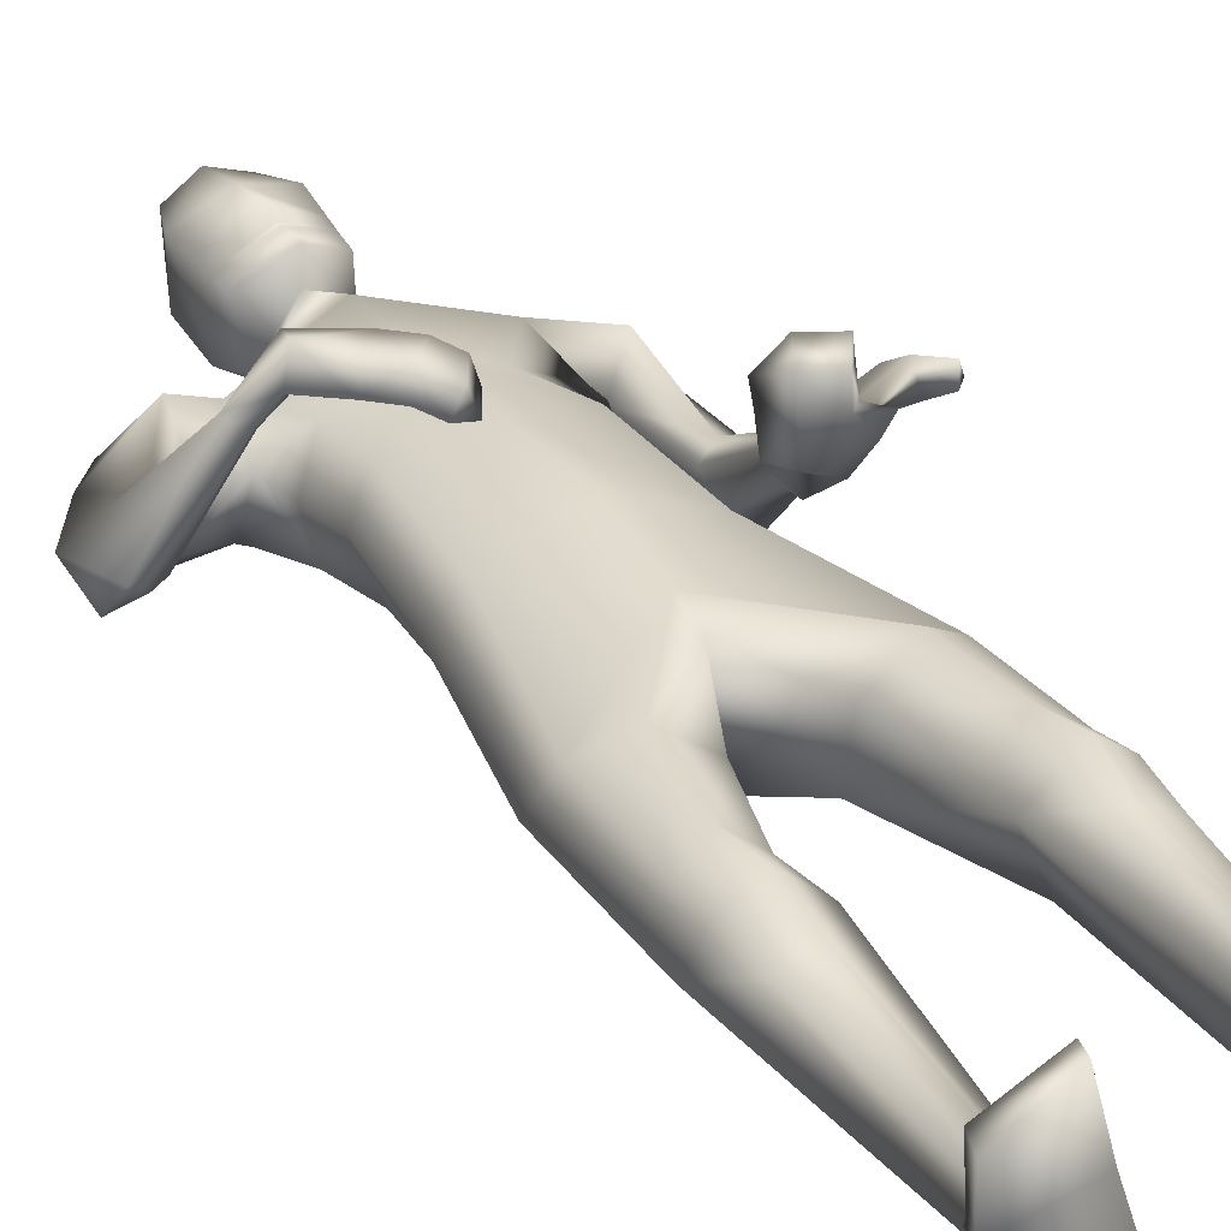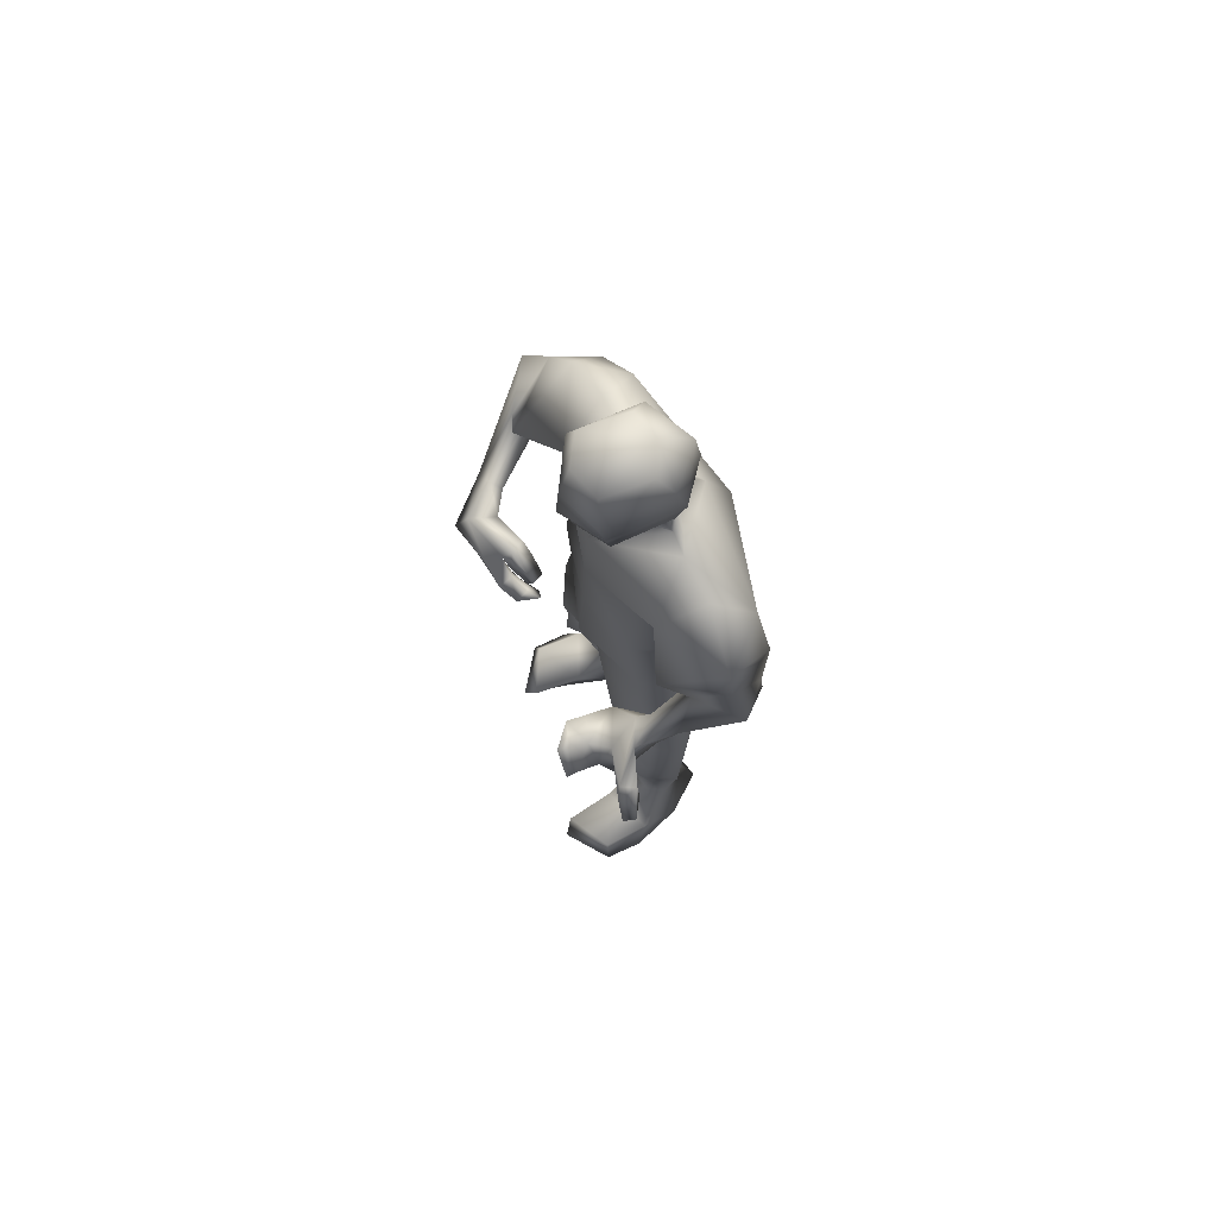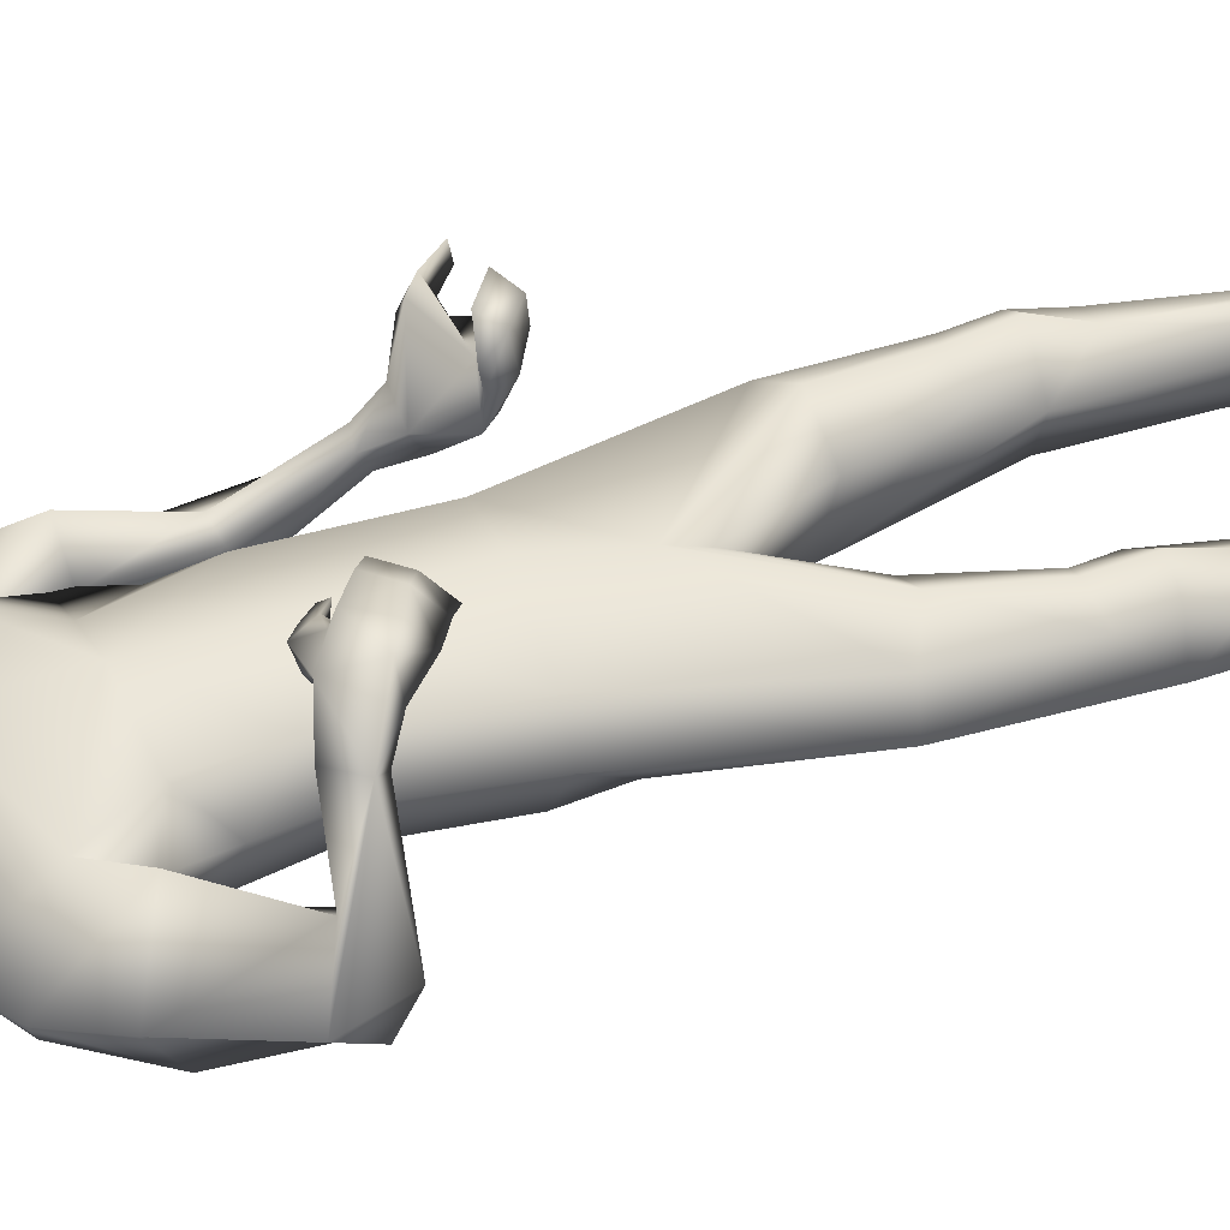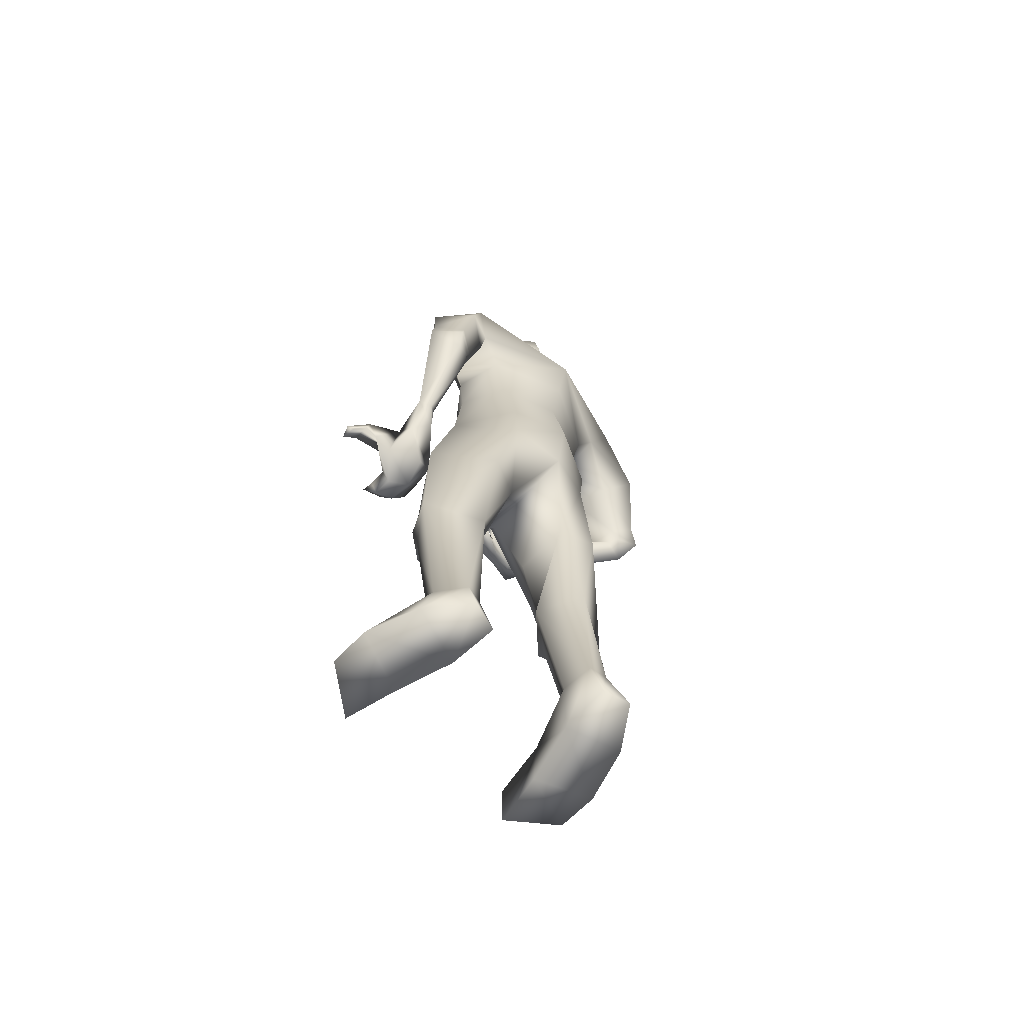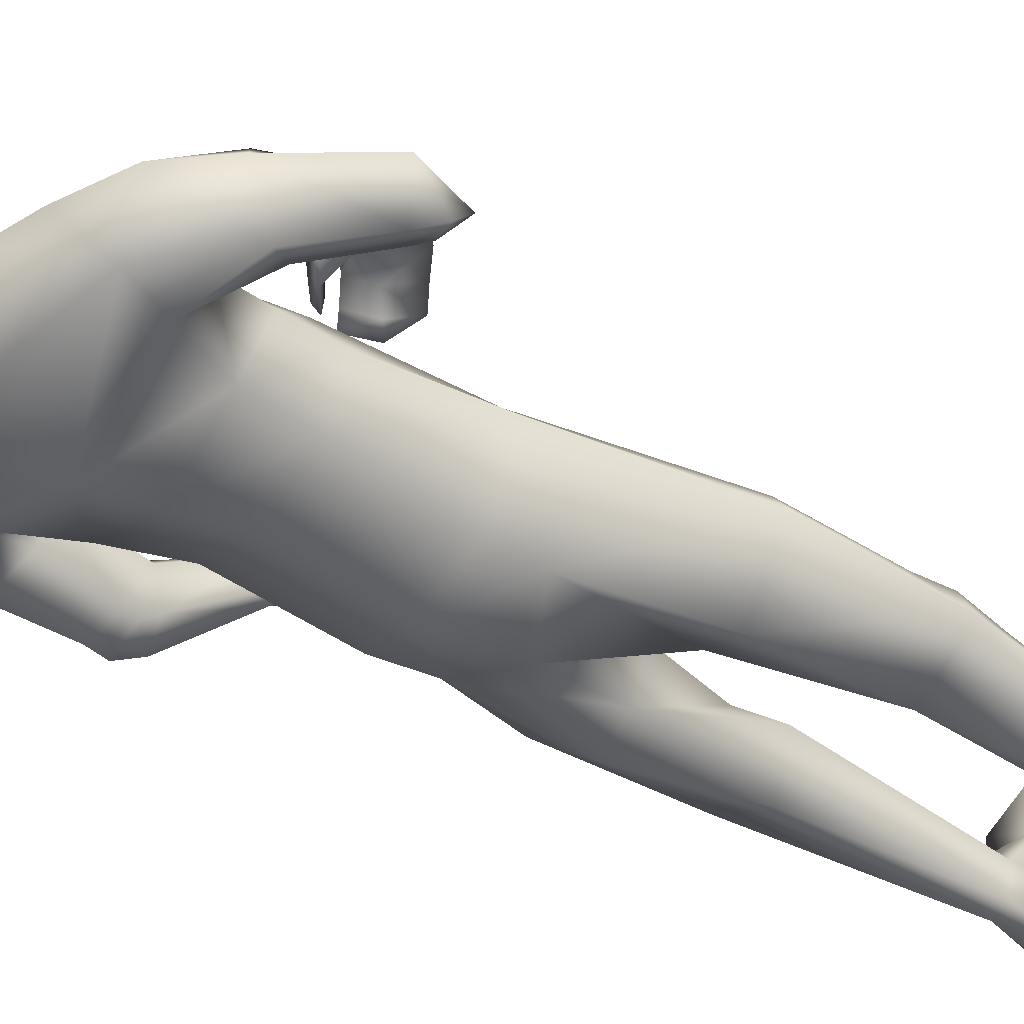
<metadata>
{"format":"obj","ext":"obj","renderer":"f3d","projection":"perspective","resolution":1024,"background":"white","views":[{"elev":29.1,"azim":152.0,"up":"+Y"},{"elev":75.2,"azim":-115.9,"up":"+Z"},{"elev":43.6,"azim":71.1,"up":"+Y"},{"elev":-67.7,"azim":-46.2,"up":"+Z"},{"elev":-42.9,"azim":55.4,"up":"+Y"}]}
</metadata>
<code>
o HumanMale
v -0.3704 0.08085 2.227
v 0.01271 0.2728 2.659
v 0.01271 -0.2044 2.659
v -0.3253 0.08492 2.659
v -0.2474 0.2136 2.702
v -0.2395 -0.1061 2.659
v -0.4201 0.06753 3.03
v 0.01271 -0.3088 3.11
v -0.3924 -0.1281 3.114
v -0.3338 0.166 3.234
v 0.0127 0.2485 3.349
v -0.392 -0.007601 3.459
v -0.22 0.003696 3.49
v -0.615 0.02206 3.294
v 0.01303 0.2936 2.225
v 0.01349 -0.2656 2.235
v -0.2225 -0.1713 2.229
v 0.01224 0.226 1.928
v 0.01286 -0.1951 3.392
v -0.461 -0.1564 3.327
v -0.1347 0.001057 3.518
v -0.6248 0.001402 3.051
v -0.533 -0.1896 3.031
v -0.4664 0.2181 2.994
v -0.6775 -0.0457 2.739
v -0.506 0.08681 2.685
v -0.567 -0.1586 2.756
v -0.4007 -0.1024 2.98
v -0.3928 0.05958 2.972
v -0.4453 0.04567 2.663
v -0.4697 -0.101 2.718
v -0.5798 -0.1618 2.686
v -0.4863 -0.1006 2.671
v -0.5583 -0.1229 2.601
v -0.4698 -0.06756 2.619
v -0.5453 0.1456 2.347
v -0.4931 0.1187 2.33
v -0.4606 0.1371 2.352
v -0.4413 0.2098 2.392
v -0.5007 0.2385 2.387
v -0.5135 0.2189 2.179
v -0.5116 0.3134 2.304
v -0.4444 0.1612 2.236
v -0.4069 0.2613 2.294
v -0.4244 0.2181 2.275
v -0.2734 0.1895 2.219
v -0.2005 -0.1663 2.03
v 0.01299 -0.2232 1.934
v -0.4997 0.0729 1.596
v -0.4215 0.1873 1.582
v -0.2827 -0.1244 1.547
v -0.2919 0.2688 1.523
v -0.1301 0.1611 1.5
v -0.1335 -0.06578 1.548
v -0.4324 0.1917 1.18
v -0.266 -0.04072 1.032
v -0.3282 0.255 1.216
v -0.2296 0.184 1.18
v -0.4357 0.2125 1.038
v -0.3326 0.2846 1.037
v -0.1791 0.1539 1.041
v -0.4993 0.08539 1.04
v -0.4265 0.1837 0.8767
v -0.3145 0.2299 0.8766
v -0.407 0.0777 0.2966
v -0.3699 0.1478 0.3018
v -0.3286 -0.03211 0.298
v -0.31 0.1749 0.2939
v -0.2476 0.113 0.2933
v -0.2564 -0.01671 0.298
v -0.4784 0.05813 0.01787
v -0.2504 0.1172 -0.01081
v -0.357 -0.1071 0.005001
v -0.2431 -0.07906 -0.005683
v -0.4976 0.2237 0.1315
v -0.2867 0.3092 0.1402
v -0.5024 0.4232 0.1261
v -0.5418 0.4377 0.02483
v -0.5469 0.2772 0.02867
v -0.3134 0.3522 -0.008502
v -0.3095 0.5237 0.1071
v -0.3552 0.5669 0.003567
v -0.1119 0.02412 3.588
v 0.03154 0.1752 3.563
v -0.605 0.3628 2.148
v -0.3789 0.2911 2.117
v -0.4495 0.3788 2.142
v -0.6547 0.4501 2.193
v -0.6911 0.3924 2.191
v -0.6652 0.3648 2.152
v -0.7121 0.3973 2.101
v -0.7172 0.4622 2.112
v -0.7368 0.4137 2.122
v -0.6119 0.4254 2.233
v -0.6466 0.3665 2.242
v -0.3098 0.3075 2.173
v -0.3443 0.4056 2.085
v -0.3903 0.4507 2.129
v -0.3432 0.5181 2.107
v -0.3772 0.522 2.15
v -0.3709 0.5719 2.17
v -0.2947 0.4144 2.171
v -0.2868 0.4927 2.185
v -0.528 0.3447 2.085
v -0.432 0.4425 2.035
v -0.4733 0.4435 2.076
v -0.4316 0.5274 2.043
v -0.4671 0.5249 2.087
v -0.469 0.5805 2.103
v -0.1288 -0.000256 3.648
v -0.1115 0.2202 3.605
v -0.1476 0.0123 3.985
v -0.1209 0.2687 3.88
v -0.09834 0.06002 4.057
v -0.07531 0.2445 4.035
v 0.01059 -0.09382 3.592
v 0.01076 0.1849 1.815
v 0.000267 -0.1253 3.641
v 0.03563 0.2922 3.545
v -0.007157 -0.1223 3.963
v 0.05619 0.3237 3.829
v 0.009269 0.001996 4.085
v 0.04892 0.2827 4.043
v 0.3982 0.0775 2.227
v 0.3507 0.08492 2.659
v 0.2728 0.2136 2.702
v 0.2649 -0.1061 2.659
v 0.3923 0.06765 3.017
v 0.3953 -0.1322 3.105
v 0.3856 0.1679 3.171
v 0.4233 -0.01241 3.434
v 0.2453 -0.005933 3.49
v 0.6192 0.01485 3.321
v 0.2513 -0.1641 2.233
v 0.4977 -0.1638 3.285
v 0.1591 -0.01515 3.518
v 0.736 0.04837 3.142
v 0.6908 -0.1342 3.045
v 0.5686 0.2776 3.045
v 0.8935 0.09316 2.843
v 0.7243 0.2182 2.772
v 0.7977 -0.02471 2.792
v 0.5875 -0.03638 2.947
v 0.5427 0.1261 2.964
v 0.6858 0.1819 2.718
v 0.7162 0.03708 2.731
v 0.8532 -0.001817 2.719
v 0.7547 0.03888 2.699
v 0.8228 0.09634 2.644
v 0.7221 0.07909 2.677
v 0.6075 0.4137 2.661
v 0.5676 0.38 2.62
v 0.536 0.3701 2.646
v 0.4976 0.3652 2.713
v 0.5298 0.3982 2.747
v 0.4856 0.5741 2.583
v 0.4476 0.5313 2.72
v 0.5134 0.4698 2.573
v 0.4194 0.4237 2.676
v 0.4706 0.4432 2.623
v 0.2988 0.1895 2.219
v 0.2295 -0.1613 2.041
v 0.5138 0.05061 1.584
v 0.4339 0.1631 1.564
v 0.2975 -0.1514 1.555
v 0.3018 0.2392 1.504
v 0.1405 0.1288 1.493
v 0.1487 -0.09243 1.555
v 0.4329 0.1396 1.162
v 0.2647 -0.1039 1.036
v 0.3291 0.2043 1.197
v 0.2302 0.1302 1.169
v 0.4318 0.1507 1.02
v 0.328 0.2216 1.017
v 0.1761 0.09013 1.034
v 0.4968 0.02451 1.028
v 0.4184 0.1112 0.861
v 0.3059 0.1563 0.8611
v 0.3844 -0.0345 0.2908
v 0.3522 0.03223 0.2995
v 0.3065 -0.1434 0.3007
v 0.2932 0.06173 0.2921
v 0.2248 0.000791 0.2896
v 0.2342 -0.1285 0.3018
v 0.452 -0.06453 0.01461
v 0.2261 0.003426 -0.01082
v 0.3246 -0.2282 0.007339
v 0.2113 -0.1969 -0.001839
v 0.4819 0.1012 0.1288
v 0.2764 0.1973 0.1415
v 0.4974 0.3002 0.1247
v 0.536 0.313 0.02299
v 0.533 0.1525 0.02617
v 0.3031 0.2395 -0.007384
v 0.3096 0.4105 0.1089
v 0.356 0.4517 0.004857
v 0.1391 -0.003217 3.589
v 0.2818 0.4728 2.649
v 0.3677 0.54 2.529
v 0.3101 0.4742 2.604
v 0.236 0.3704 2.664
v 0.2101 0.4303 2.686
v 0.2291 0.4637 2.647
v 0.1598 0.4292 2.606
v 0.1645 0.3641 2.616
v 0.1448 0.4103 2.633
v 0.29 0.3829 2.701
v 0.2579 0.4414 2.718
v 0.3999 0.4748 2.472
v 0.2693 0.5236 2.49
v 0.2457 0.4523 2.512
v 0.1829 0.4686 2.449
v 0.1891 0.4176 2.468
v 0.1543 0.3857 2.442
v 0.3138 0.4616 2.425
v 0.2491 0.4267 2.387
v 0.2908 0.5347 2.63
v 0.2009 0.5253 2.572
v 0.2097 0.4729 2.596
v 0.1338 0.4867 2.533
v 0.1455 0.4382 2.559
v 0.1056 0.4032 2.538
v 0.1493 -0.03242 3.65
v 0.1845 0.1849 3.607
v 0.1641 -0.03147 3.988
v 0.2106 0.2221 3.882
v 0.1289 0.02811 4.059
v 0.1579 0.2118 4.037
v -0.1143 0.2456 3.741
v 0.05481 0.3362 3.668
v -0.1473 -0.0325 3.783
v -0.009677 -0.1496 3.781
v 0.1998 0.2015 3.743
v 0.1543 -0.07486 3.785
v 0.03837 0.2983 3.618
v -0.111 0.234 3.672
v 0.1941 0.1914 3.674
v -0.1126 0.2398 3.707
v 0.1971 0.1963 3.709
v 0.04743 0.3017 3.649
v 0.04148 0.2999 3.634
v -0.1118 0.2369 3.689
v 0.1957 0.1937 3.691
v -0.3 -0.1191 2.893
v 0.01271 -0.2566 2.885
v 0.01271 0.2606 3.004
v -0.3574 0.07435 2.85
v -0.1936 0.1786 3.016
v 0.3018 -0.121 2.896
v 0.3702 0.07598 2.845
v 0.2677 0.1856 2.965
f 1 6 4
f 46 4 5
f 17 3 6
f 46 2 15
f 248 7 10
f 244 7 247
f 246 10 11
f 244 8 9
f 10 13 11
f 12 10 14
f 15 18 46
f 8 20 9
f 20 13 12
f 12 14 20
f 13 116 21
f 11 13 21
f 14 23 20
f 14 24 22
f 22 26 25
f 22 27 23
f 7 28 29
f 29 31 30
f 29 10 7
f 29 26 24
f 9 23 28
f 27 28 23
f 30 31 33
f 31 32 33
f 27 25 32
f 32 25 34
f 33 34 35
f 30 33 35
f 35 39 30
f 35 37 38
f 34 36 37
f 26 36 25
f 26 39 40
f 39 42 40
f 36 42 41
f 36 43 37
f 38 43 45
f 39 45 44
f 17 1 47
f 47 16 17
f 18 50 46
f 117 52 18
f 46 49 1
f 47 54 48
f 117 54 53
f 47 49 51
f 54 56 61
f 54 58 53
f 51 62 56
f 52 55 50
f 53 57 52
f 49 55 62
f 55 60 59
f 58 60 57
f 62 55 59
f 59 64 63
f 60 61 64
f 62 59 63
f 64 66 63
f 64 69 68
f 63 65 62
f 56 70 61
f 61 70 69
f 62 67 56
f 67 74 70
f 70 72 69
f 67 71 73
f 66 76 75
f 76 77 75
f 77 82 78
f 78 80 79
f 79 72 71
f 75 65 66
f 71 75 79
f 75 77 78
f 79 75 78
f 73 72 74
f 69 76 68
f 80 82 76
f 21 116 83
f 11 21 84
f 83 84 21
f 76 72 80
f 76 82 81
f 42 85 104
f 42 95 85
f 87 88 94
f 94 42 44
f 87 90 88
f 88 93 89
f 91 88 90
f 89 91 90
f 91 93 92
f 88 95 94
f 95 90 85
f 94 44 87
f 41 96 43
f 96 98 87
f 96 97 102
f 99 102 97
f 103 98 102
f 103 101 100
f 99 101 103
f 87 106 85
f 85 105 104
f 104 97 86
f 105 99 97
f 106 107 105
f 98 108 106
f 108 109 107
f 100 109 108
f 107 101 99
f 104 41 42
f 96 41 86
f 43 96 45
f 87 44 96
f 96 44 45
f 116 110 83
f 84 111 119
f 83 111 84
f 229 121 230
f 231 113 229
f 231 120 112
f 113 123 121
f 112 122 114
f 112 115 113
f 115 114 122
f 123 115 122
f 124 127 134
f 161 125 124
f 134 3 16
f 2 161 15
f 251 128 250
f 128 249 250
f 246 130 251
f 249 8 245
f 132 130 11
f 131 133 130
f 15 161 18
f 135 8 129
f 135 132 19
f 131 135 133
f 132 116 19
f 11 136 132
f 138 133 135
f 133 139 130
f 137 141 139
f 142 137 138
f 128 143 129
f 144 146 143
f 130 144 128
f 141 144 139
f 129 138 135
f 142 143 146
f 145 148 146
f 146 147 142
f 142 147 140
f 147 149 140
f 148 149 147
f 145 150 148
f 154 150 145
f 150 152 149
f 149 151 140
f 151 141 140
f 155 145 141
f 155 159 154
f 151 157 155
f 158 151 152
f 160 152 153
f 154 160 153
f 134 162 124
f 16 162 134
f 164 18 161
f 166 117 18
f 163 161 124
f 168 162 48
f 117 168 48
f 162 163 124
f 168 170 165
f 172 168 167
f 165 176 163
f 169 166 164
f 171 167 166
f 163 169 164
f 169 174 171
f 174 172 171
f 176 173 169
f 173 178 174
f 174 178 175
f 176 177 173
f 180 178 177
f 178 183 175
f 179 177 176
f 184 170 175
f 175 183 184
f 181 176 170
f 188 181 184
f 186 184 183
f 181 185 179
f 180 190 182
f 191 190 189
f 191 196 195
f 192 194 196
f 193 186 194
f 179 189 180
f 185 193 189
f 189 192 191
f 193 192 189
f 186 187 188
f 190 183 182
f 194 190 196
f 136 197 116
f 11 84 136
f 197 136 84
f 190 194 186
f 190 195 196
f 157 217 198
f 157 198 208
f 200 207 201
f 157 207 159
f 203 200 201
f 201 206 205
f 201 204 203
f 202 204 206
f 204 205 206
f 208 201 207
f 208 203 202
f 207 200 159
f 156 158 209
f 209 211 215
f 209 210 199
f 215 212 210
f 211 216 215
f 216 213 214
f 212 216 214
f 200 219 211
f 218 198 217
f 210 217 199
f 218 212 220
f 219 220 221
f 211 221 213
f 221 220 222
f 213 222 214
f 220 214 222
f 217 156 199
f 209 199 156
f 158 160 209
f 200 209 159
f 209 160 159
f 223 116 197
f 84 119 224
f 224 197 84
f 121 233 230
f 226 234 233
f 234 120 232
f 123 226 121
f 225 122 120
f 228 225 226
f 228 122 227
f 123 122 228
f 239 233 234
f 240 233 239
f 238 231 229
f 238 230 240
f 111 235 119
f 110 236 111
f 118 231 110
f 235 224 119
f 237 223 224
f 234 118 223
f 242 240 241
f 242 231 238
f 240 243 241
f 243 239 234
f 237 243 234
f 241 237 235
f 236 231 242
f 236 241 235
f 127 245 3
f 246 126 2
f 125 249 127
f 126 250 125
f 6 245 244
f 5 246 2
f 4 244 247
f 5 247 248
f 1 17 6
f 46 1 4
f 17 16 3
f 46 5 2
f 248 247 7
f 244 9 7
f 246 248 10
f 244 245 8
f 10 12 13
f 8 19 20
f 20 19 13
f 13 19 116
f 14 22 23
f 14 10 24
f 22 24 26
f 22 25 27
f 7 9 28
f 29 28 31
f 29 24 10
f 29 30 26
f 9 20 23
f 27 31 28
f 31 27 32
f 33 32 34
f 35 38 39
f 35 34 37
f 34 25 36
f 26 40 36
f 26 30 39
f 39 44 42
f 36 40 42
f 36 41 43
f 38 37 43
f 39 38 45
f 47 48 16
f 18 52 50
f 117 53 52
f 46 50 49
f 47 51 54
f 117 48 54
f 47 1 49
f 54 51 56
f 54 61 58
f 51 49 62
f 52 57 55
f 53 58 57
f 49 50 55
f 55 57 60
f 58 61 60
f 59 60 64
f 64 68 66
f 64 61 69
f 63 66 65
f 56 67 70
f 62 65 67
f 67 73 74
f 70 74 72
f 67 65 71
f 66 68 76
f 76 81 77
f 77 81 82
f 78 82 80
f 79 80 72
f 75 71 65
f 73 71 72
f 69 72 76
f 94 95 42
f 87 85 90
f 88 92 93
f 91 92 88
f 89 93 91
f 88 89 95
f 95 89 90
f 96 102 98
f 96 86 97
f 99 103 102
f 103 100 98
f 87 98 106
f 85 106 105
f 104 105 97
f 105 107 99
f 106 108 107
f 98 100 108
f 100 101 109
f 107 109 101
f 104 86 41
f 116 118 110
f 83 110 111
f 229 113 121
f 231 112 113
f 231 232 120
f 113 115 123
f 112 120 122
f 112 114 115
f 124 125 127
f 161 126 125
f 134 127 3
f 2 126 161
f 251 130 128
f 128 129 249
f 246 11 130
f 249 129 8
f 132 131 130
f 135 19 8
f 135 131 132
f 132 136 116
f 138 137 133
f 133 137 139
f 137 140 141
f 142 140 137
f 128 144 143
f 144 145 146
f 130 139 144
f 141 145 144
f 129 143 138
f 142 138 143
f 146 148 147
f 148 150 149
f 154 153 150
f 150 153 152
f 149 152 151
f 151 155 141
f 155 154 145
f 155 157 159
f 151 156 157
f 158 156 151
f 160 158 152
f 154 159 160
f 16 48 162
f 164 166 18
f 166 167 117
f 163 164 161
f 168 165 162
f 117 167 168
f 162 165 163
f 168 175 170
f 172 175 168
f 165 170 176
f 169 171 166
f 171 172 167
f 163 176 169
f 169 173 174
f 174 175 172
f 173 177 178
f 180 182 178
f 178 182 183
f 179 180 177
f 184 181 170
f 181 179 176
f 188 187 181
f 186 188 184
f 181 187 185
f 180 189 190
f 191 195 190
f 191 192 196
f 192 193 194
f 193 185 186
f 179 185 189
f 186 185 187
f 190 186 183
f 157 208 207
f 203 198 200
f 201 202 206
f 201 205 204
f 202 203 204
f 208 202 201
f 208 198 203
f 209 200 211
f 209 215 210
f 215 216 212
f 211 213 216
f 200 198 219
f 218 219 198
f 210 218 217
f 218 210 212
f 219 218 220
f 211 219 221
f 213 221 222
f 220 212 214
f 217 157 156
f 223 118 116
f 224 223 197
f 121 226 233
f 226 225 234
f 234 225 120
f 123 228 226
f 225 227 122
f 228 227 225
f 240 230 233
f 238 229 230
f 111 236 235
f 110 231 236
f 118 232 231
f 235 237 224
f 237 234 223
f 234 232 118
f 242 238 240
f 240 239 243
f 241 243 237
f 236 242 241
f 127 249 245
f 246 251 126
f 125 250 249
f 126 251 250
f 6 3 245
f 5 248 246
f 4 6 244
f 5 4 247
o Gunroot
v 0.3707 0.4977 2.586
v 0.2842 0.4997 2.527
v 0.3302 0.4876 2.551
f 253 252 254

</code>
